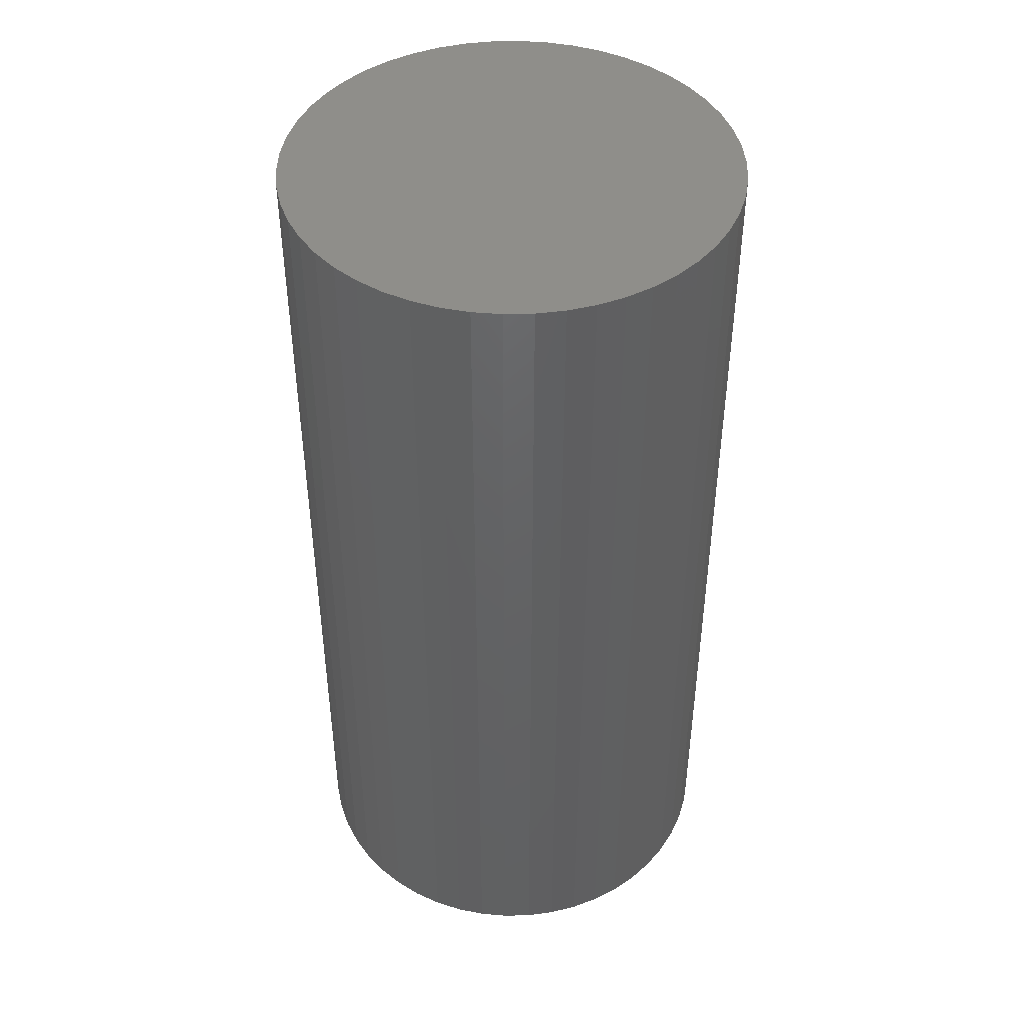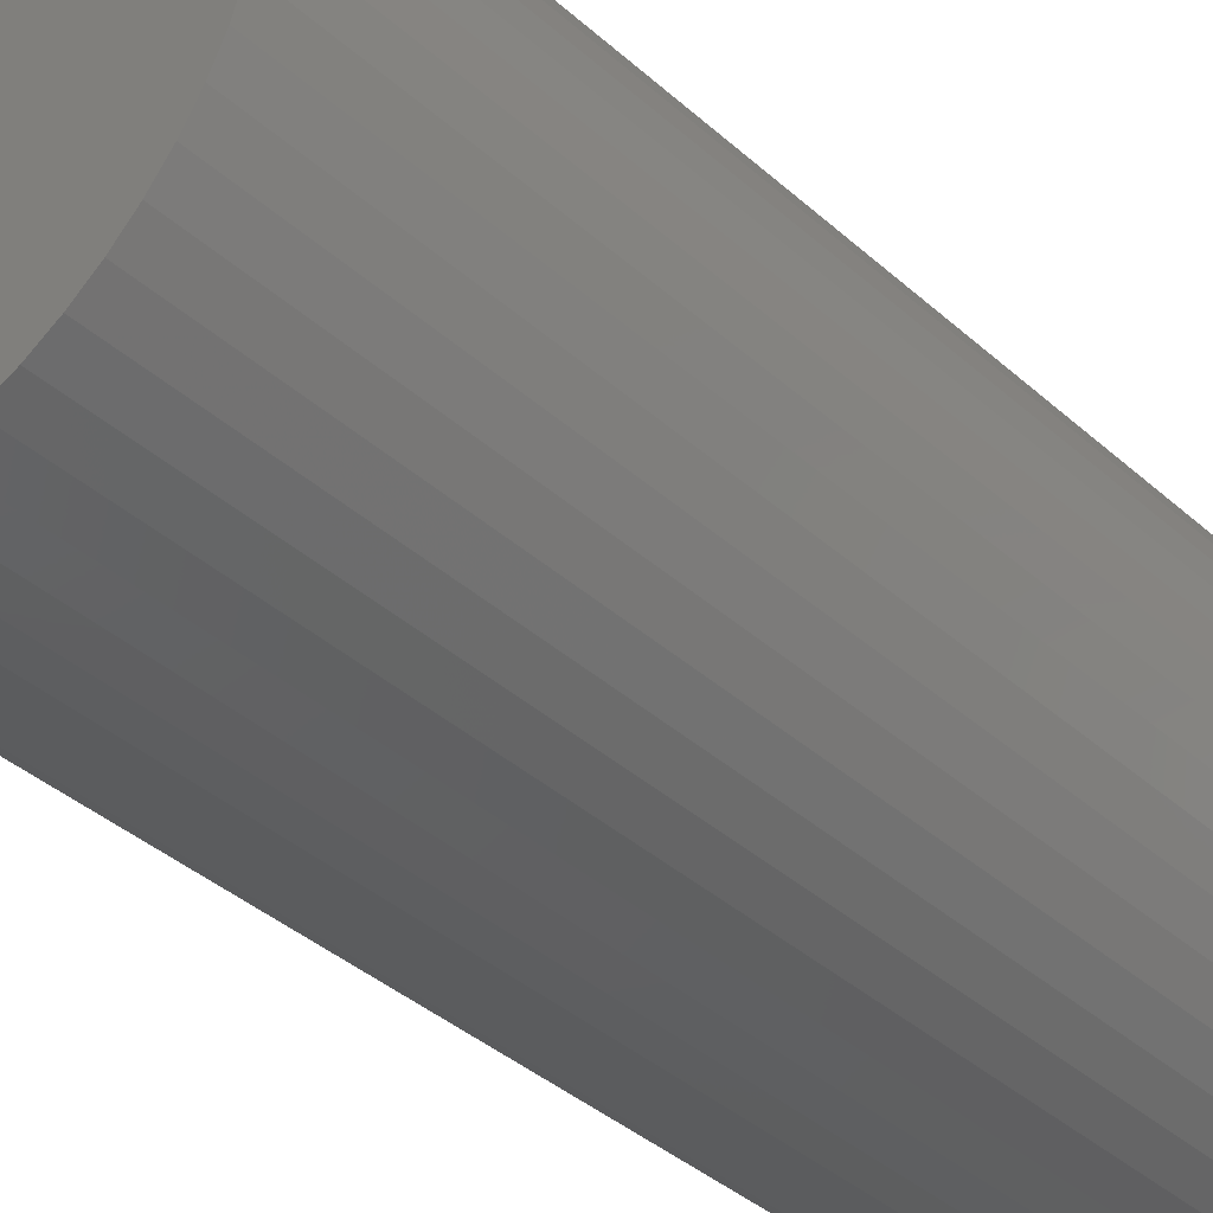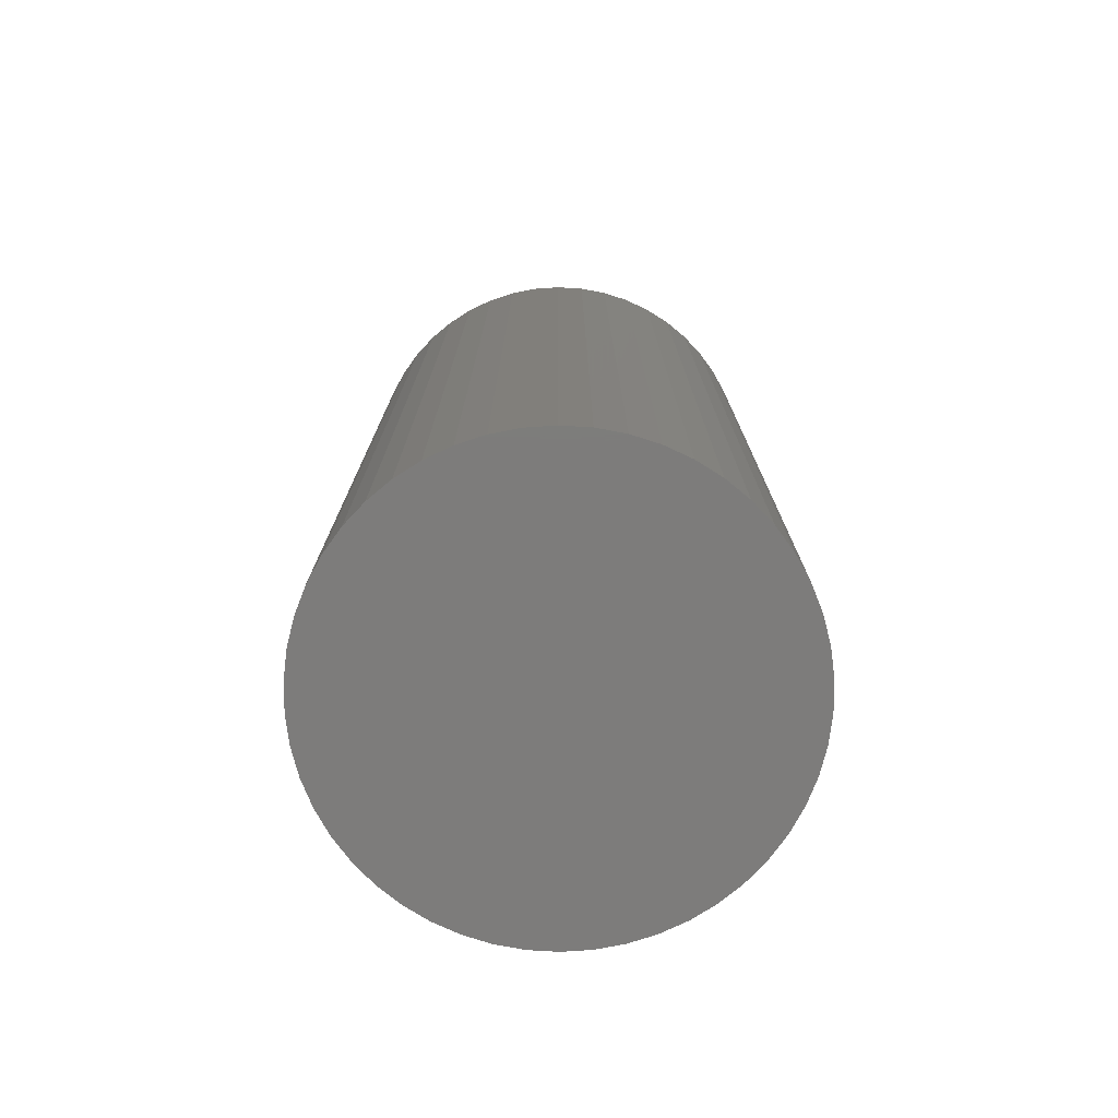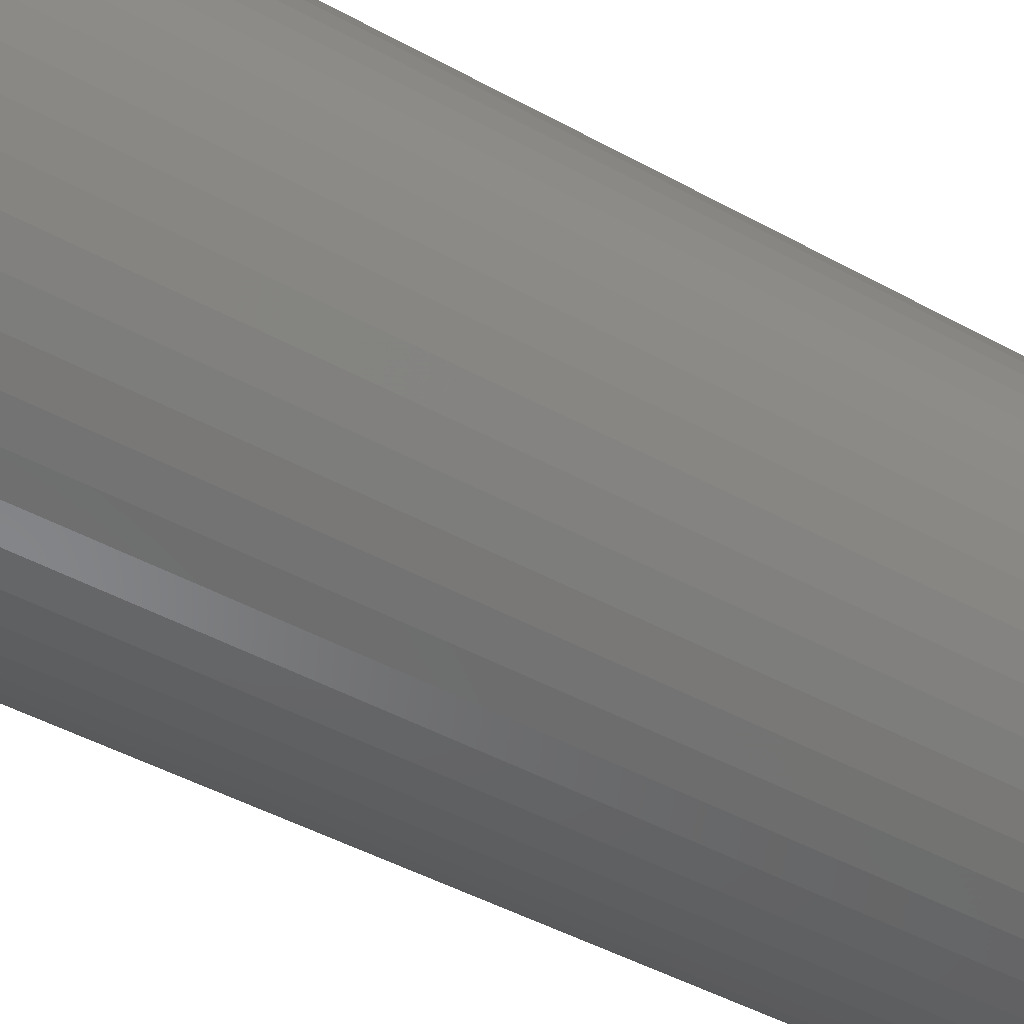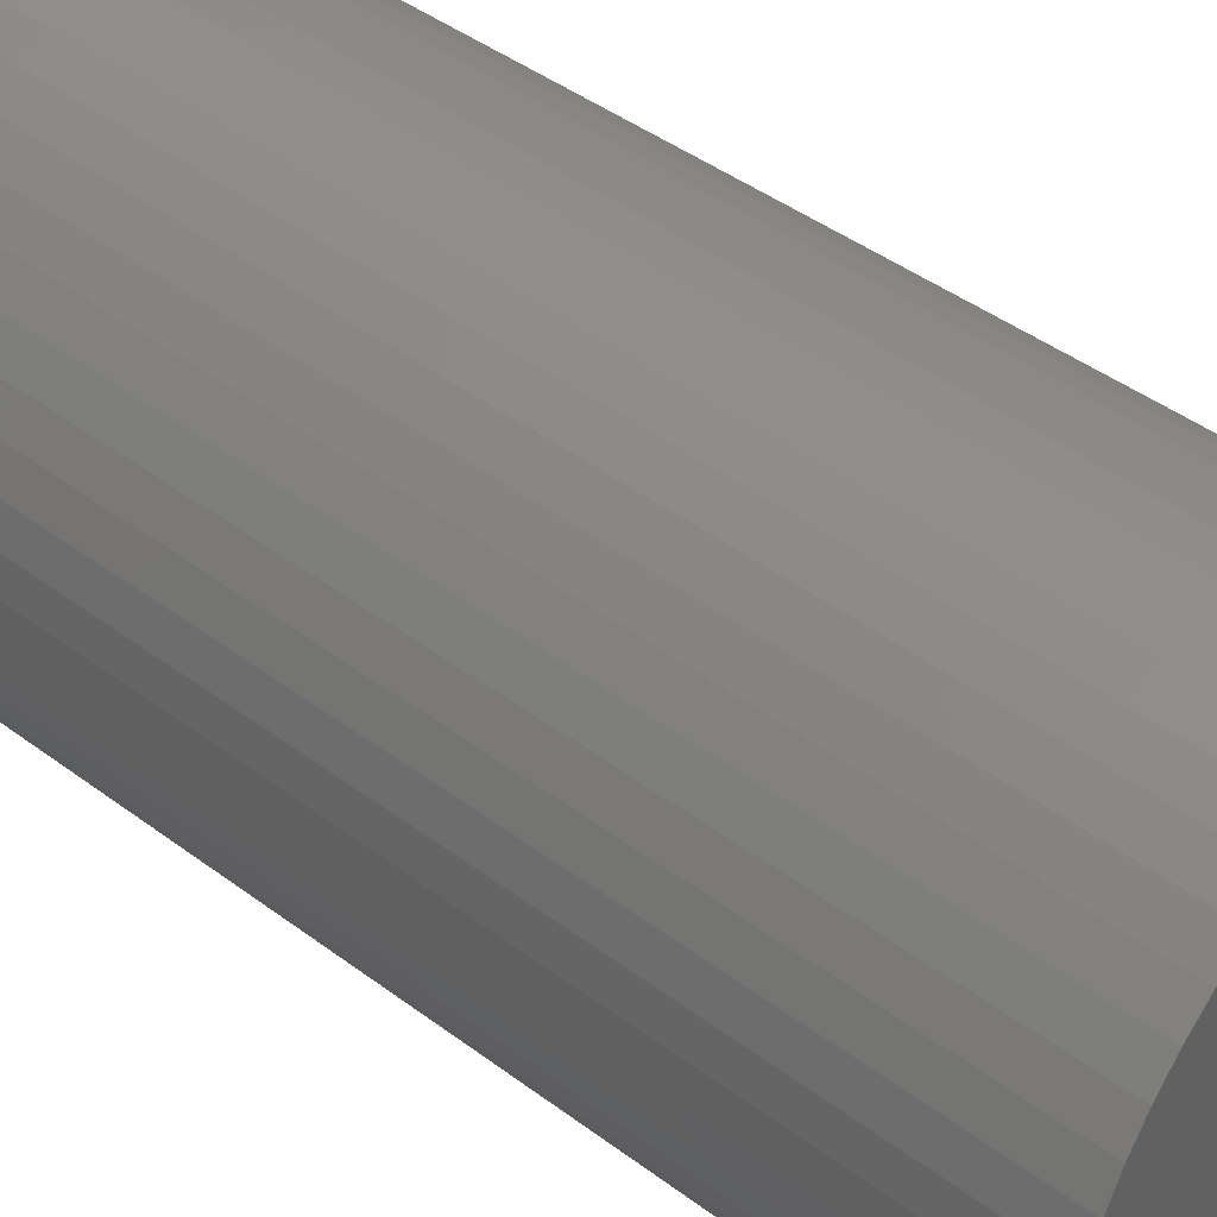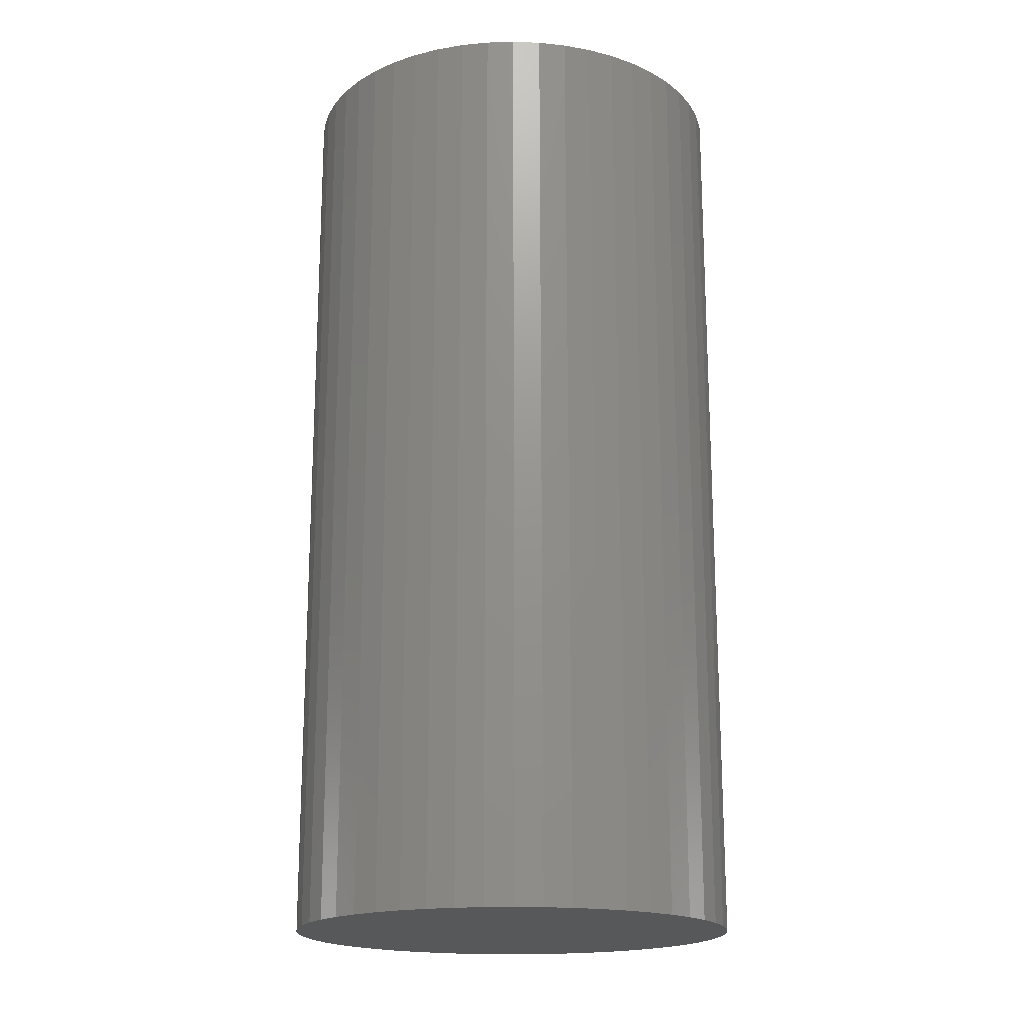
<metadata>
{"format":"stl","ext":"stl","renderer":"f3d","projection":"perspective","resolution":1024,"background":"white","views":[{"elev":44.7,"azim":-66.3,"up":"+Z"},{"elev":-38.9,"azim":-138.0,"up":"+Y"},{"elev":-76.0,"azim":126.2,"up":"+Z"},{"elev":-46.7,"azim":58.0,"up":"+Y"},{"elev":42.9,"azim":131.8,"up":"+Y"},{"elev":-18.4,"azim":-76.0,"up":"+Z"}]}
</metadata>
<code>
# stl→obj: 100 verts, 196 faces
v 4.35 0 9
v 4.316 0.5452 -9
v 4.316 0.5452 9
v 4.35 0 -9
v -4.35 0 -9
v -4.316 0.5452 9
v -4.316 0.5452 -9
v -4.35 0 9
v 0.2731 4.341 -9
v -0.2731 4.341 9
v 0.2731 4.341 9
v -0.2731 4.341 -9
v 4.316 -0.5452 9
v 4.213 1.082 9
v 4.213 -1.082 9
v 4.045 1.601 9
v 4.045 -1.601 9
v 3.812 2.096 9
v 3.812 -2.096 9
v 3.519 2.557 9
v 3.519 -2.557 9
v 3.171 2.978 9
v 3.171 -2.978 9
v 2.773 3.352 9
v 2.773 -3.352 9
v 2.331 3.673 9
v 2.331 -3.673 9
v 1.852 3.936 9
v 1.852 -3.936 9
v 1.344 4.137 9
v 1.344 -4.137 9
v 0.8151 4.273 9
v 0.8151 -4.273 9
v 0.2731 -4.341 9
v -0.2731 -4.341 9
v -0.8151 4.273 9
v -0.8151 -4.273 9
v -1.344 4.137 9
v -1.344 -4.137 9
v -1.852 3.936 9
v -1.852 -3.936 9
v -2.331 3.673 9
v -2.331 -3.673 9
v -2.773 3.352 9
v -2.773 -3.352 9
v -3.171 2.978 9
v -3.171 -2.978 9
v -3.519 2.557 9
v -3.519 -2.557 9
v -3.812 2.096 9
v -3.812 -2.096 9
v -4.045 1.601 9
v -4.045 -1.601 9
v -4.213 1.082 9
v -4.213 -1.082 9
v -4.316 -0.5452 9
v 3.171 2.978 -9
v 2.773 3.352 -9
v 4.316 -0.5452 -9
v 4.213 -1.082 -9
v 4.213 1.082 -9
v 4.045 -1.601 -9
v 4.045 1.601 -9
v 3.812 -2.096 -9
v 3.812 2.096 -9
v 3.519 -2.557 -9
v 3.519 2.557 -9
v 3.171 -2.978 -9
v 2.773 -3.352 -9
v 2.331 -3.673 -9
v 2.331 3.673 -9
v 1.852 -3.936 -9
v 1.852 3.936 -9
v 1.344 -4.137 -9
v 1.344 4.137 -9
v 0.8151 -4.273 -9
v 0.8151 4.273 -9
v 0.2731 -4.341 -9
v -0.2731 -4.341 -9
v -0.8151 -4.273 -9
v -0.8151 4.273 -9
v -1.344 -4.137 -9
v -1.344 4.137 -9
v -1.852 -3.936 -9
v -1.852 3.936 -9
v -2.331 -3.673 -9
v -2.331 3.673 -9
v -2.773 -3.352 -9
v -2.773 3.352 -9
v -3.171 -2.978 -9
v -3.171 2.978 -9
v -3.519 -2.557 -9
v -3.519 2.557 -9
v -3.812 -2.096 -9
v -3.812 2.096 -9
v -4.045 -1.601 -9
v -4.045 1.601 -9
v -4.213 -1.082 -9
v -4.213 1.082 -9
v -4.316 -0.5452 -9
f 1 2 3
f 2 1 4
f 5 6 7
f 6 5 8
f 9 10 11
f 10 9 12
f 3 13 1
f 14 13 3
f 14 15 13
f 16 15 14
f 16 17 15
f 18 17 16
f 18 19 17
f 20 19 18
f 20 21 19
f 22 21 20
f 22 23 21
f 24 23 22
f 24 25 23
f 26 25 24
f 26 27 25
f 28 27 26
f 28 29 27
f 30 29 28
f 30 31 29
f 32 31 30
f 32 33 31
f 11 33 32
f 11 34 33
f 10 34 11
f 10 35 34
f 36 35 10
f 36 37 35
f 38 37 36
f 38 39 37
f 40 39 38
f 40 41 39
f 42 41 40
f 42 43 41
f 44 43 42
f 44 45 43
f 46 45 44
f 46 47 45
f 48 47 46
f 48 49 47
f 50 49 48
f 50 51 49
f 52 51 50
f 52 53 51
f 54 53 52
f 54 55 53
f 6 55 54
f 6 56 55
f 56 6 8
f 57 24 22
f 24 57 58
f 59 2 4
f 60 2 59
f 60 61 2
f 62 61 60
f 62 63 61
f 64 63 62
f 64 65 63
f 66 65 64
f 66 67 65
f 68 67 66
f 68 57 67
f 69 57 68
f 69 58 57
f 70 58 69
f 70 71 58
f 72 71 70
f 72 73 71
f 74 73 72
f 74 75 73
f 76 75 74
f 76 77 75
f 78 77 76
f 78 9 77
f 79 9 78
f 79 12 9
f 80 12 79
f 80 81 12
f 82 81 80
f 82 83 81
f 84 83 82
f 84 85 83
f 86 85 84
f 86 87 85
f 88 87 86
f 88 89 87
f 90 89 88
f 90 91 89
f 92 91 90
f 92 93 91
f 94 93 92
f 94 95 93
f 96 95 94
f 96 97 95
f 98 97 96
f 98 99 97
f 100 99 98
f 100 7 99
f 7 100 5
f 89 46 44
f 46 89 91
f 83 40 38
f 40 83 85
f 16 65 18
f 65 16 63
f 18 67 20
f 67 18 65
f 75 32 30
f 32 75 77
f 58 26 24
f 26 58 71
f 95 48 93
f 48 95 50
f 93 46 91
f 46 93 48
f 7 54 99
f 54 7 6
f 87 44 42
f 44 87 89
f 12 36 10
f 36 12 81
f 23 66 21
f 66 23 68
f 17 60 15
f 60 17 62
f 82 37 39
f 37 82 80
f 94 53 96
f 53 94 51
f 78 33 34
f 33 78 76
f 14 63 16
f 63 14 61
f 3 61 14
f 61 3 2
f 77 11 32
f 11 77 9
f 73 30 28
f 30 73 75
f 71 28 26
f 28 71 73
f 97 50 95
f 50 97 52
f 99 52 97
f 52 99 54
f 85 42 40
f 42 85 87
f 81 38 36
f 38 81 83
f 19 62 17
f 62 19 64
f 15 59 13
f 59 15 60
f 100 8 5
f 8 100 56
f 98 56 100
f 56 98 55
f 79 34 35
f 34 79 78
f 74 29 31
f 29 74 72
f 76 31 33
f 31 76 74
f 20 57 22
f 57 20 67
f 21 64 19
f 64 21 66
f 69 23 25
f 23 69 68
f 70 25 27
f 25 70 69
f 13 4 1
f 4 13 59
f 84 39 41
f 39 84 82
f 92 51 94
f 51 92 49
f 90 49 92
f 49 90 47
f 72 27 29
f 27 72 70
f 80 35 37
f 35 80 79
f 88 43 45
f 43 88 86
f 90 45 47
f 45 90 88
f 96 55 98
f 55 96 53
f 86 41 43
f 41 86 84

</code>
